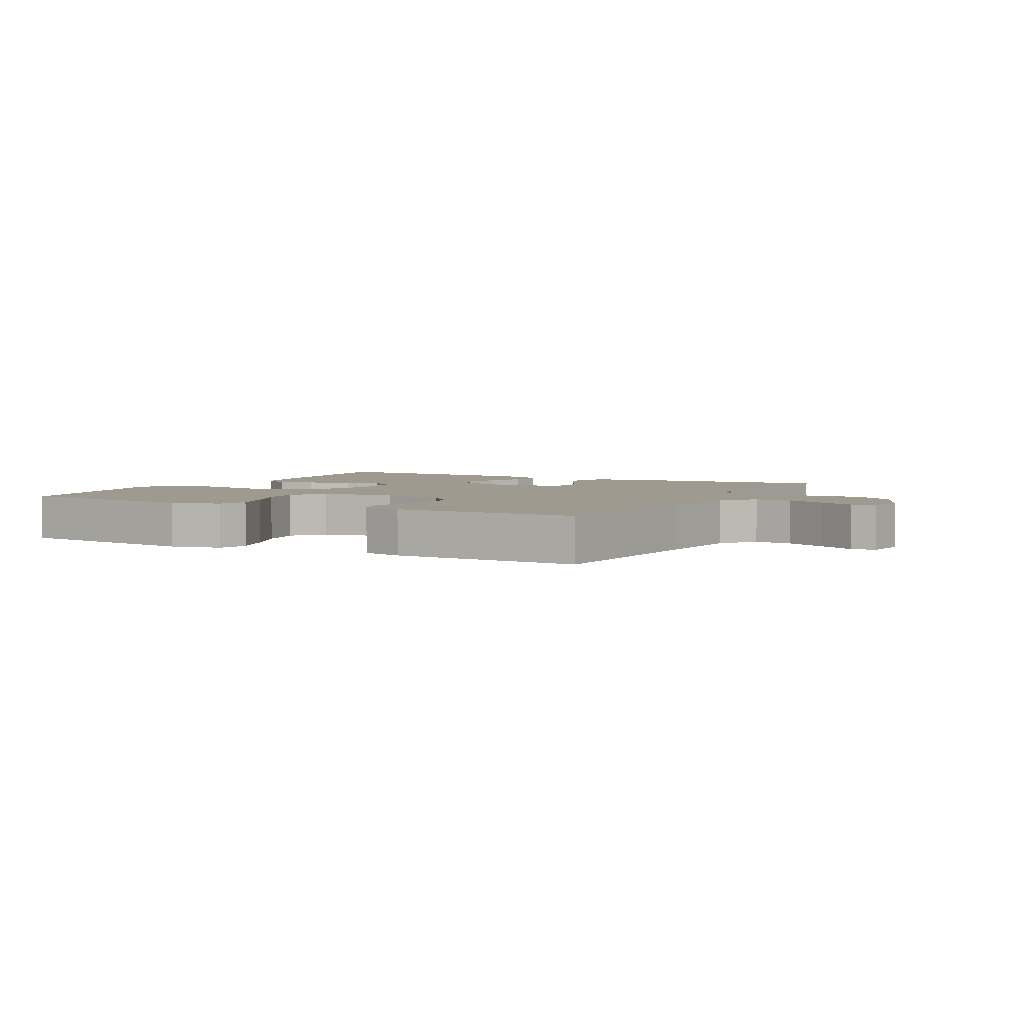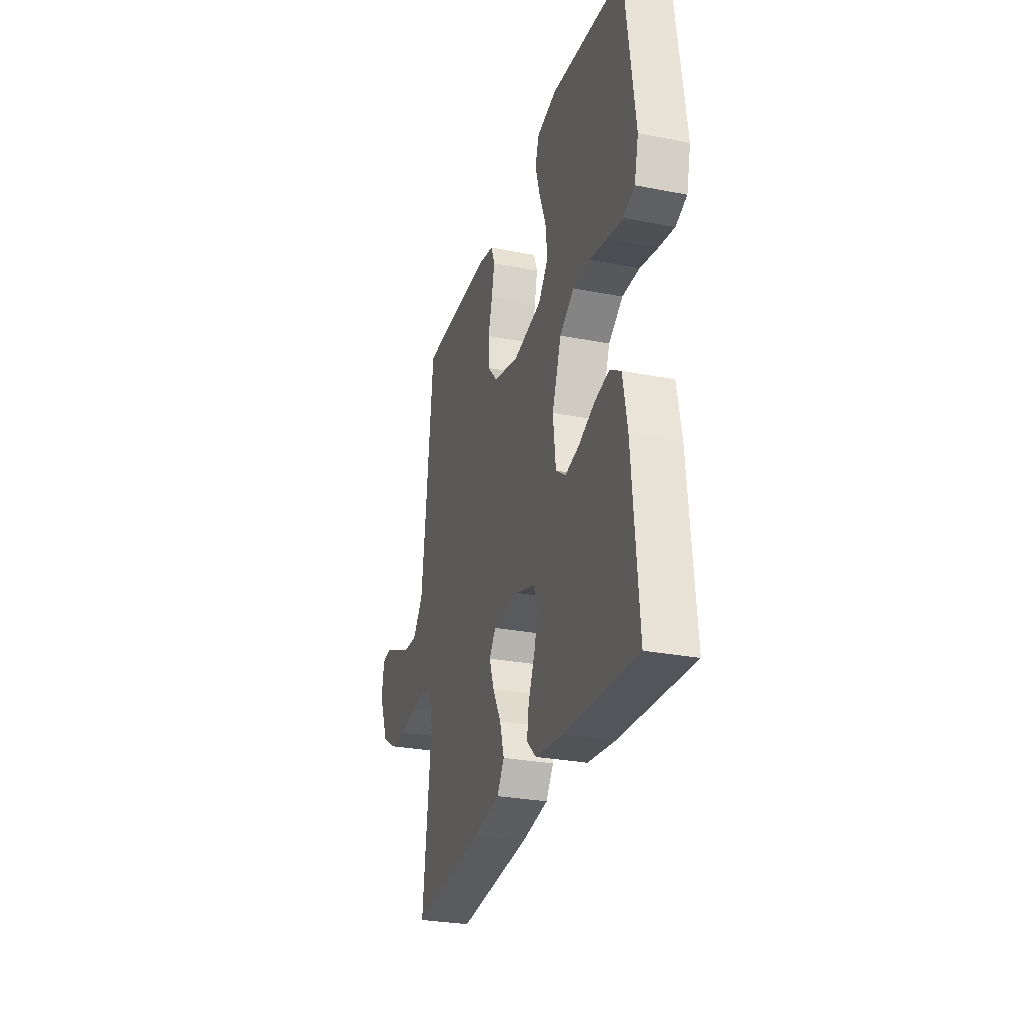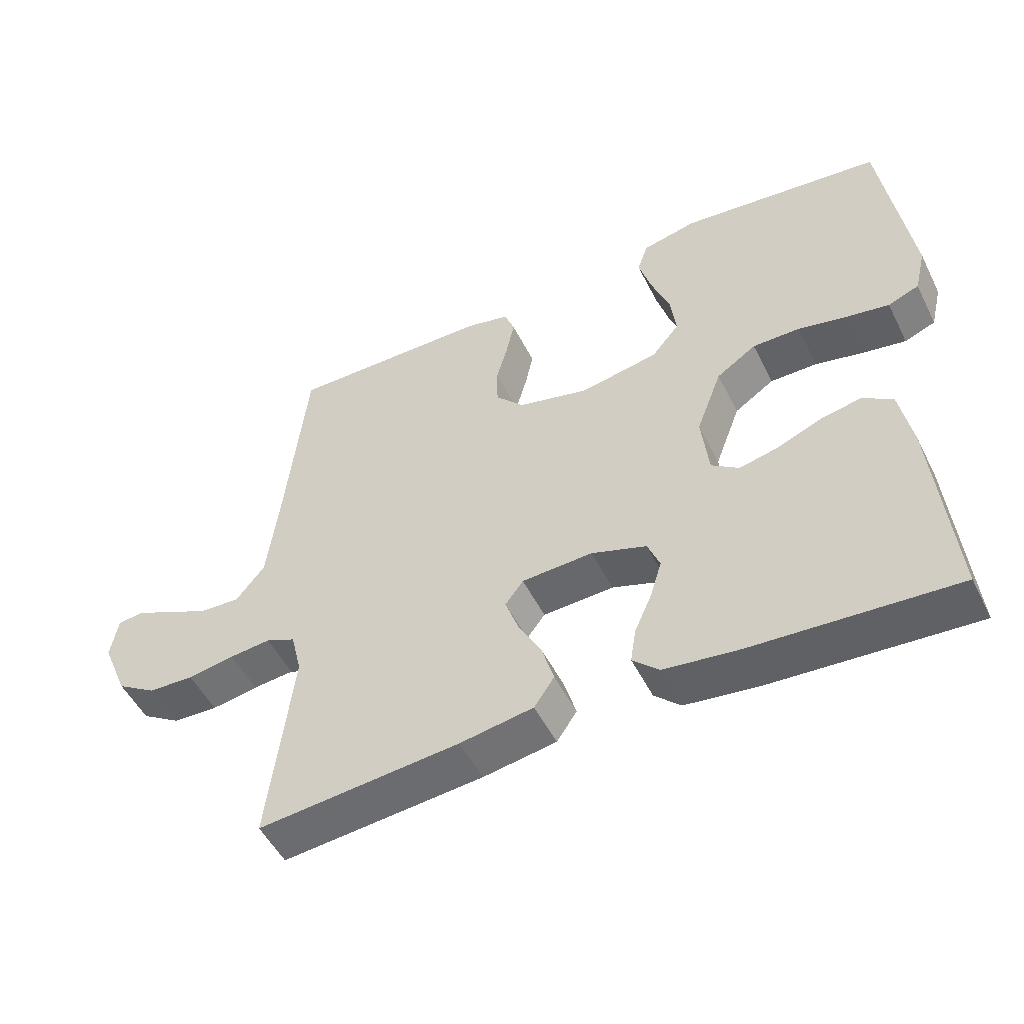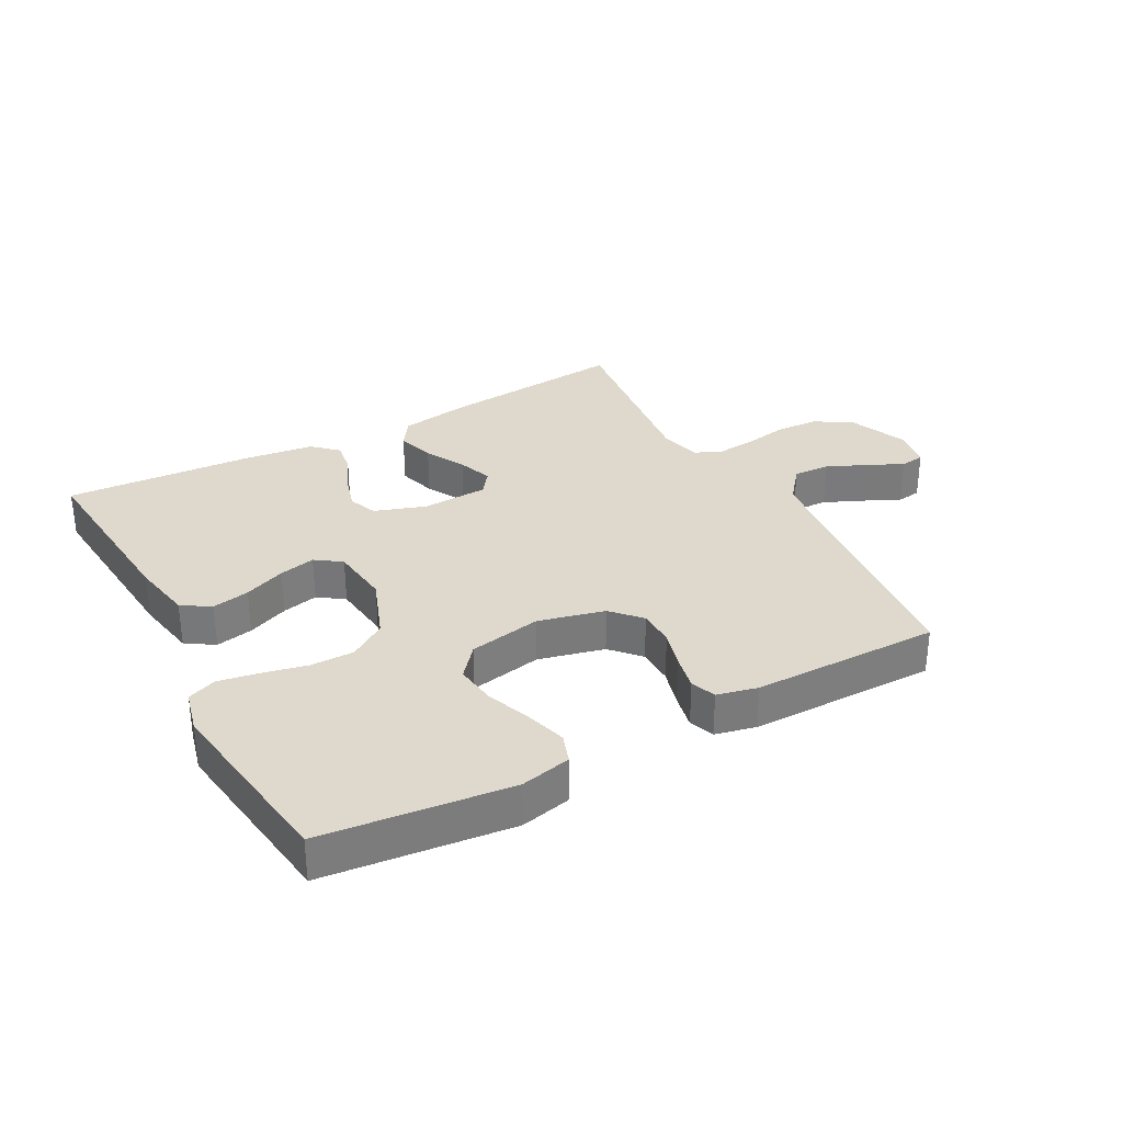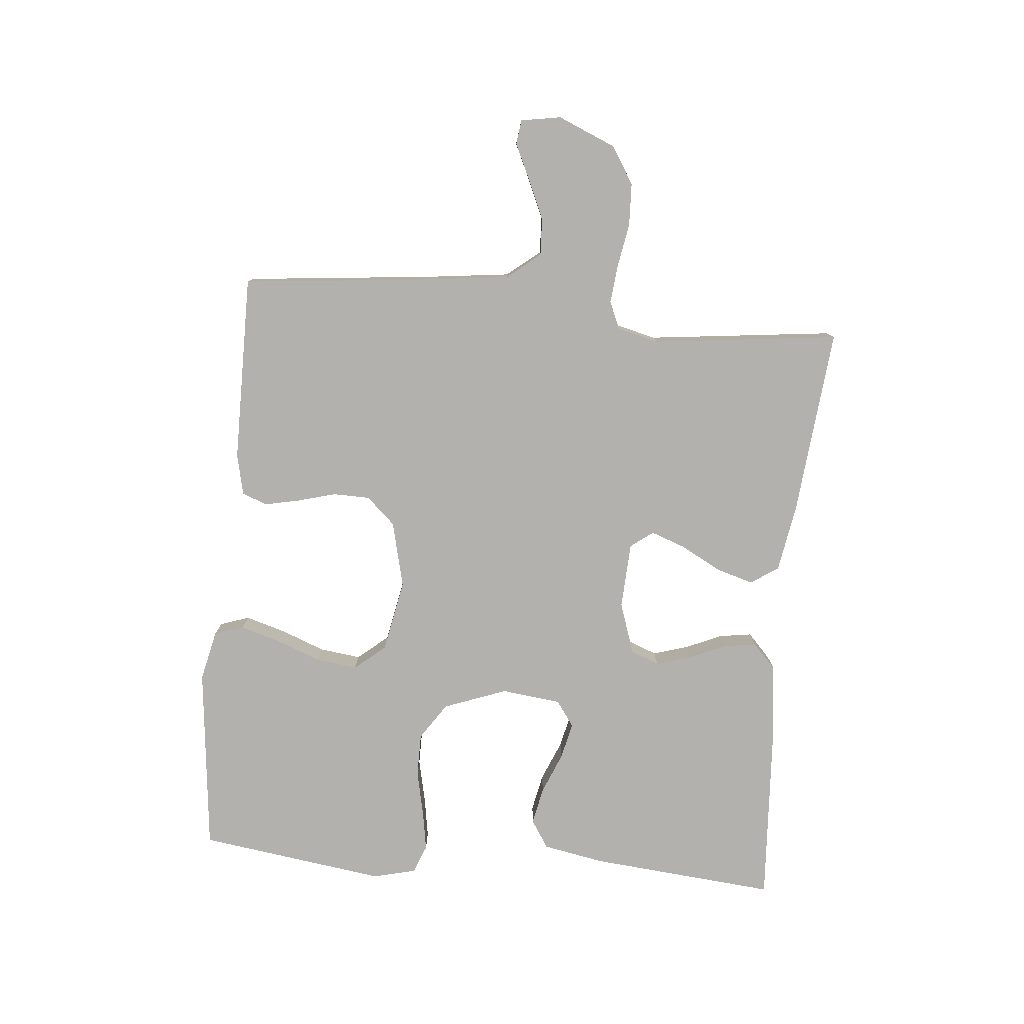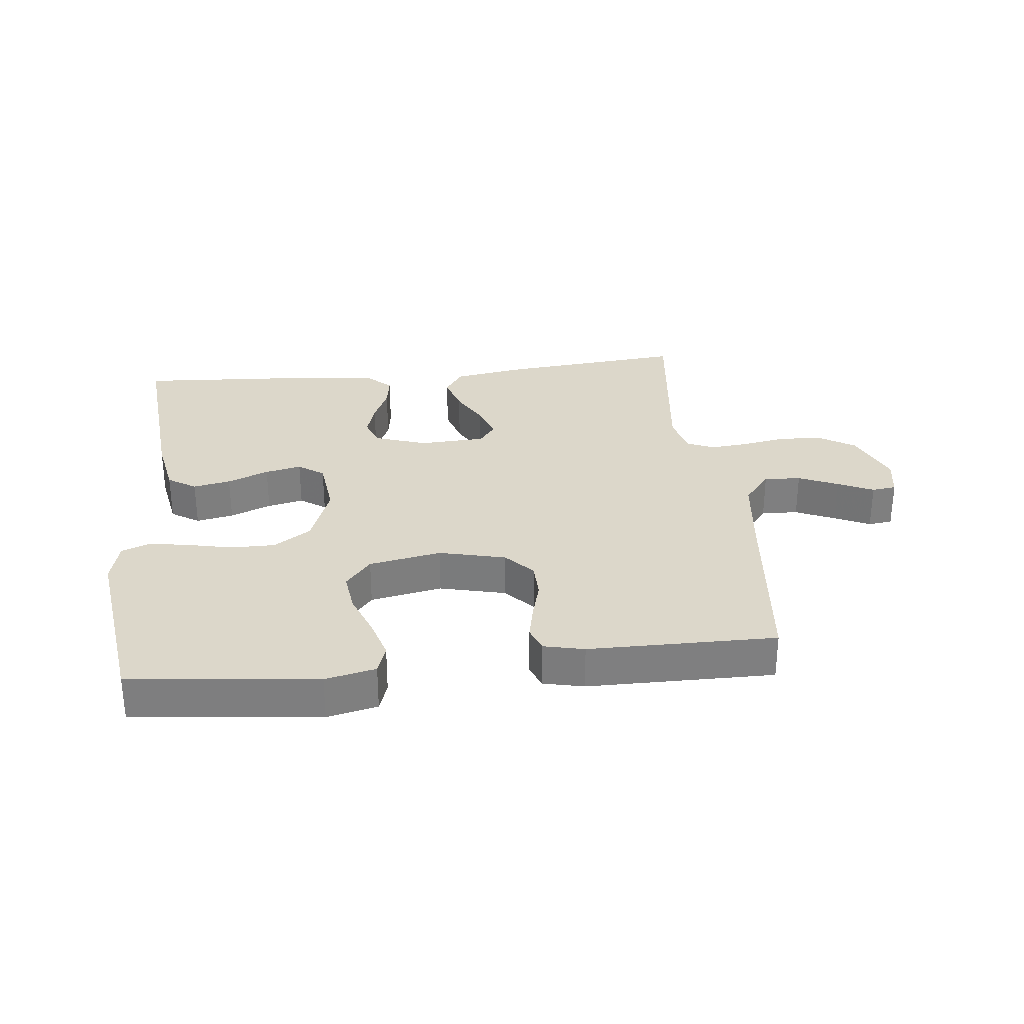
<metadata>
{"format":"obj","ext":"obj","renderer":"f3d","projection":"perspective","resolution":1024,"background":"white","views":[{"elev":3.9,"azim":28.0,"up":"+Y"},{"elev":-28.5,"azim":-106.4,"up":"+Z"},{"elev":-51.0,"azim":-153.9,"up":"+Z"},{"elev":32.1,"azim":-28.5,"up":"+Y"},{"elev":-79.2,"azim":84.6,"up":"+Y"},{"elev":30.5,"azim":-6.3,"up":"+Y"}]}
</metadata>
<code>
v -0.5 0.07 -0.5
v -0.474 0.07 -0.2
v -0.456 0.07 -0.102
v -0.411 0.07 -0.073
v -0.351 0.07 -0.085
v -0.285 0.07 -0.112
v -0.227 0.07 -0.125
v -0.186 0.07 -0.096
v -0.175 0.07 0
v -0.213 0.07 0.101
v -0.272 0.07 0.14
v -0.342 0.07 0.14
v -0.414 0.07 0.124
v -0.478 0.07 0.113
v -0.524 0.07 0.131
v -0.541 0.07 0.2
v -0.5 0.07 0.5
v -0.2 0.07 0.533
v -0.119 0.07 0.515
v -0.103 0.07 0.468
v -0.122 0.07 0.403
v -0.149 0.07 0.332
v -0.157 0.07 0.266
v -0.116 0.07 0.217
v 0 0.07 0.195
v 0.106 0.07 0.221
v 0.148 0.07 0.267
v 0.149 0.07 0.326
v 0.132 0.07 0.387
v 0.12 0.07 0.443
v 0.135 0.07 0.483
v 0.2 0.07 0.498
v 0.5 0.07 0.5
v 0.532 0.07 0.2
v 0.549 0.07 0.064
v 0.592 0.07 0.011
v 0.651 0.07 0.014
v 0.714 0.07 0.042
v 0.771 0.07 0.069
v 0.81 0.07 0.064
v 0.821 0.07 0
v 0.782 0.07 -0.093
v 0.723 0.07 -0.13
v 0.655 0.07 -0.133
v 0.585 0.07 -0.121
v 0.524 0.07 -0.115
v 0.48 0.07 -0.134
v 0.464 0.07 -0.2
v 0.5 0.07 -0.5
v 0.2 0.07 -0.472
v 0.091 0.07 -0.454
v 0.061 0.07 -0.41
v 0.079 0.07 -0.349
v 0.113 0.07 -0.286
v 0.133 0.07 -0.23
v 0.106 0.07 -0.194
v 0 0.07 -0.189
v -0.082 0.07 -0.217
v -0.1 0.07 -0.263
v -0.083 0.07 -0.319
v -0.057 0.07 -0.378
v -0.049 0.07 -0.43
v -0.088 0.07 -0.467
v -0.2 0.07 -0.481
v -0.5 0 -0.5
v -0.474 0 -0.2
v -0.456 0 -0.102
v -0.411 0 -0.073
v -0.351 0 -0.085
v -0.285 0 -0.112
v -0.227 0 -0.125
v -0.186 0 -0.096
v -0.175 0 0
v -0.213 0 0.101
v -0.272 0 0.14
v -0.342 0 0.14
v -0.414 0 0.124
v -0.478 0 0.113
v -0.524 0 0.131
v -0.541 0 0.2
v -0.5 0 0.5
v -0.2 0 0.533
v -0.119 0 0.515
v -0.103 0 0.468
v -0.122 0 0.403
v -0.149 0 0.332
v -0.157 0 0.266
v -0.116 0 0.217
v 0 0 0.195
v 0.106 0 0.221
v 0.148 0 0.267
v 0.149 0 0.326
v 0.132 0 0.387
v 0.12 0 0.443
v 0.135 0 0.483
v 0.2 0 0.498
v 0.5 0 0.5
v 0.532 0 0.2
v 0.549 0 0.064
v 0.592 0 0.011
v 0.651 0 0.014
v 0.714 0 0.042
v 0.771 0 0.069
v 0.81 0 0.064
v 0.821 0 0
v 0.782 0 -0.093
v 0.723 0 -0.13
v 0.655 0 -0.133
v 0.585 0 -0.121
v 0.524 0 -0.115
v 0.48 0 -0.134
v 0.464 0 -0.2
v 0.5 0 -0.5
v 0.2 0 -0.472
v 0.091 0 -0.454
v 0.061 0 -0.41
v 0.079 0 -0.349
v 0.113 0 -0.286
v 0.133 0 -0.23
v 0.106 0 -0.194
v 0 0 -0.189
v -0.082 0 -0.217
v -0.1 0 -0.263
v -0.083 0 -0.319
v -0.057 0 -0.378
v -0.049 0 -0.43
v -0.088 0 -0.467
v -0.2 0 -0.481
f 60 61 62 63
f 59 60 63 64
f 58 59 64 1
f 51 52 53 54
f 51 54 55
f 48 49 50 51
f 47 48 51 55
f 46 47 55 56
f 42 43 44 45
f 42 45 46
f 41 42 46
f 38 39 40 41
f 37 38 41 46
f 36 37 46 56
f 31 32 33 34
f 31 34 35
f 28 29 30 31
f 28 31 35 36
f 19 20 21 22
f 17 18 19 22
f 17 22 23
f 16 17 23 24
f 12 13 14 15
f 12 15 16 24
f 3 4 5 6
f 3 6 7
f 58 1 2 3
f 57 58 3 7
f 27 28 36
f 26 27 36 56
f 25 26 56 57
f 11 12 24 25
f 10 11 25
f 9 10 25 57
f 57 7 8
f 8 9 57
f 127 126 125 124
f 128 127 124 123
f 65 128 123 122
f 118 117 116 115
f 119 118 115
f 115 114 113 112
f 119 115 112 111
f 120 119 111 110
f 109 108 107 106
f 110 109 106
f 110 106 105
f 105 104 103 102
f 110 105 102 101
f 120 110 101 100
f 98 97 96 95
f 99 98 95
f 95 94 93 92
f 100 99 95 92
f 86 85 84 83
f 86 83 82 81
f 87 86 81
f 88 87 81 80
f 79 78 77 76
f 88 80 79 76
f 70 69 68 67
f 71 70 67
f 67 66 65 122
f 71 67 122 121
f 100 92 91
f 120 100 91 90
f 121 120 90 89
f 89 88 76 75
f 89 75 74
f 121 89 74 73
f 72 71 121
f 121 73 72
f 1 65 66 2
f 2 66 67 3
f 3 67 68 4
f 4 68 69 5
f 5 69 70 6
f 6 70 71 7
f 7 71 72 8
f 8 72 73 9
f 9 73 74 10
f 10 74 75 11
f 11 75 76 12
f 12 76 77 13
f 13 77 78 14
f 14 78 79 15
f 15 79 80 16
f 16 80 81 17
f 17 81 82 18
f 18 82 83 19
f 19 83 84 20
f 20 84 85 21
f 21 85 86 22
f 22 86 87 23
f 23 87 88 24
f 24 88 89 25
f 25 89 90 26
f 26 90 91 27
f 27 91 92 28
f 28 92 93 29
f 29 93 94 30
f 30 94 95 31
f 31 95 96 32
f 32 96 97 33
f 33 97 98 34
f 34 98 99 35
f 35 99 100 36
f 36 100 101 37
f 37 101 102 38
f 38 102 103 39
f 39 103 104 40
f 40 104 105 41
f 41 105 106 42
f 42 106 107 43
f 43 107 108 44
f 44 108 109 45
f 45 109 110 46
f 46 110 111 47
f 47 111 112 48
f 48 112 113 49
f 49 113 114 50
f 50 114 115 51
f 51 115 116 52
f 52 116 117 53
f 53 117 118 54
f 54 118 119 55
f 55 119 120 56
f 56 120 121 57
f 57 121 122 58
f 58 122 123 59
f 59 123 124 60
f 60 124 125 61
f 61 125 126 62
f 62 126 127 63
f 63 127 128 64
f 64 128 65 1

</code>
